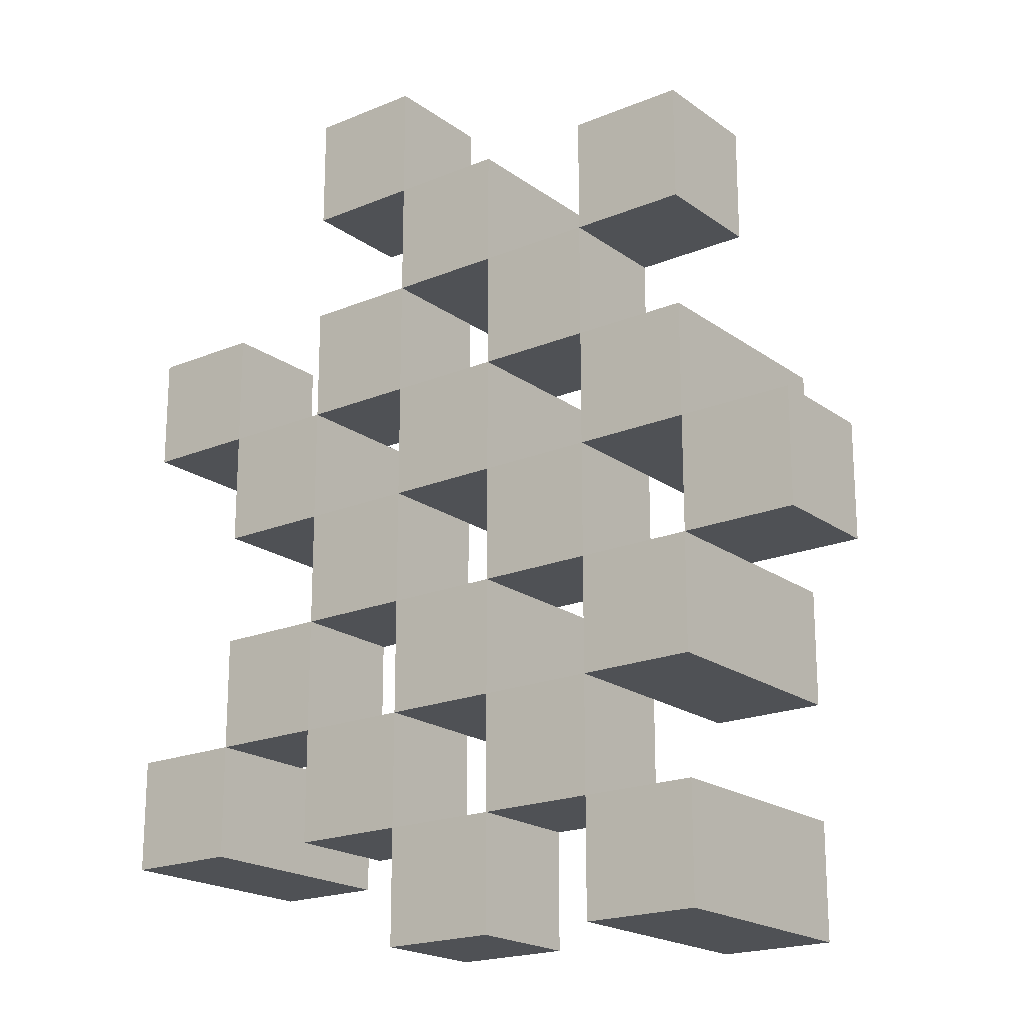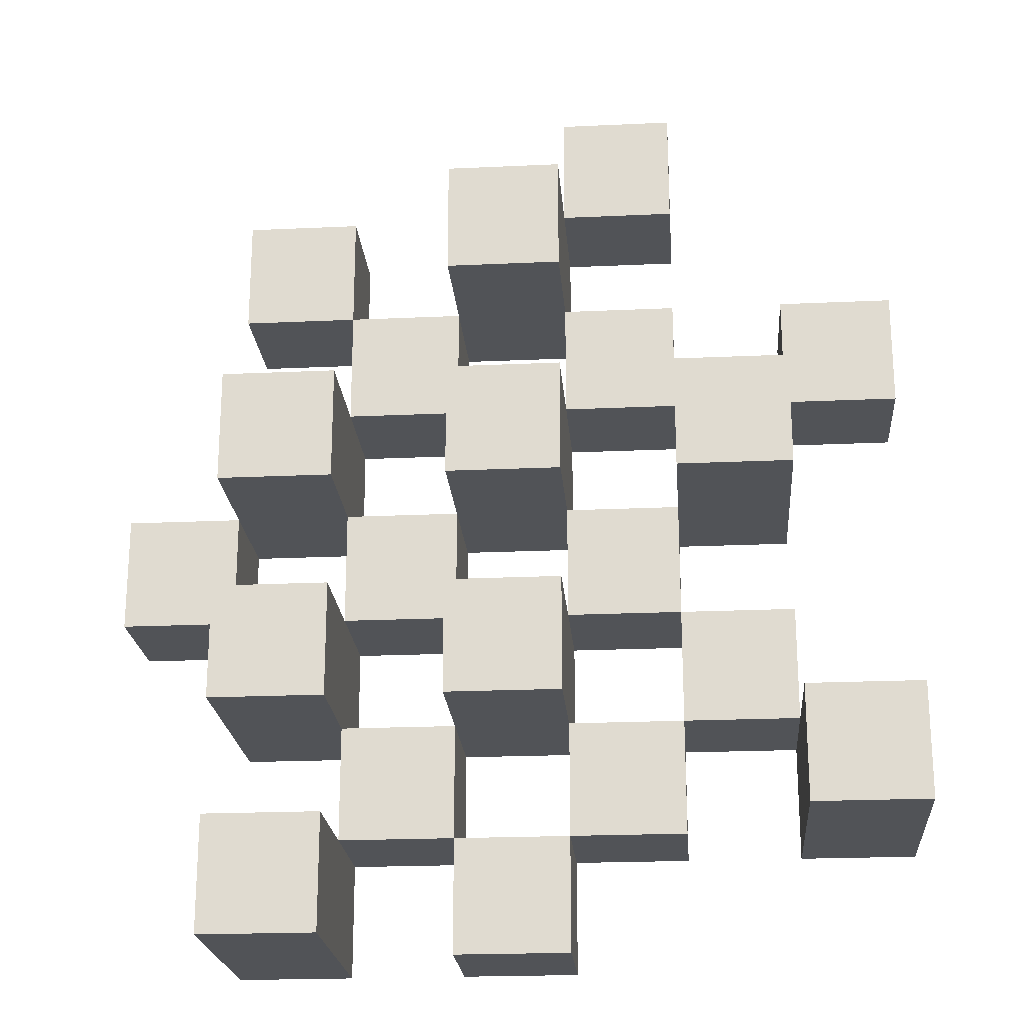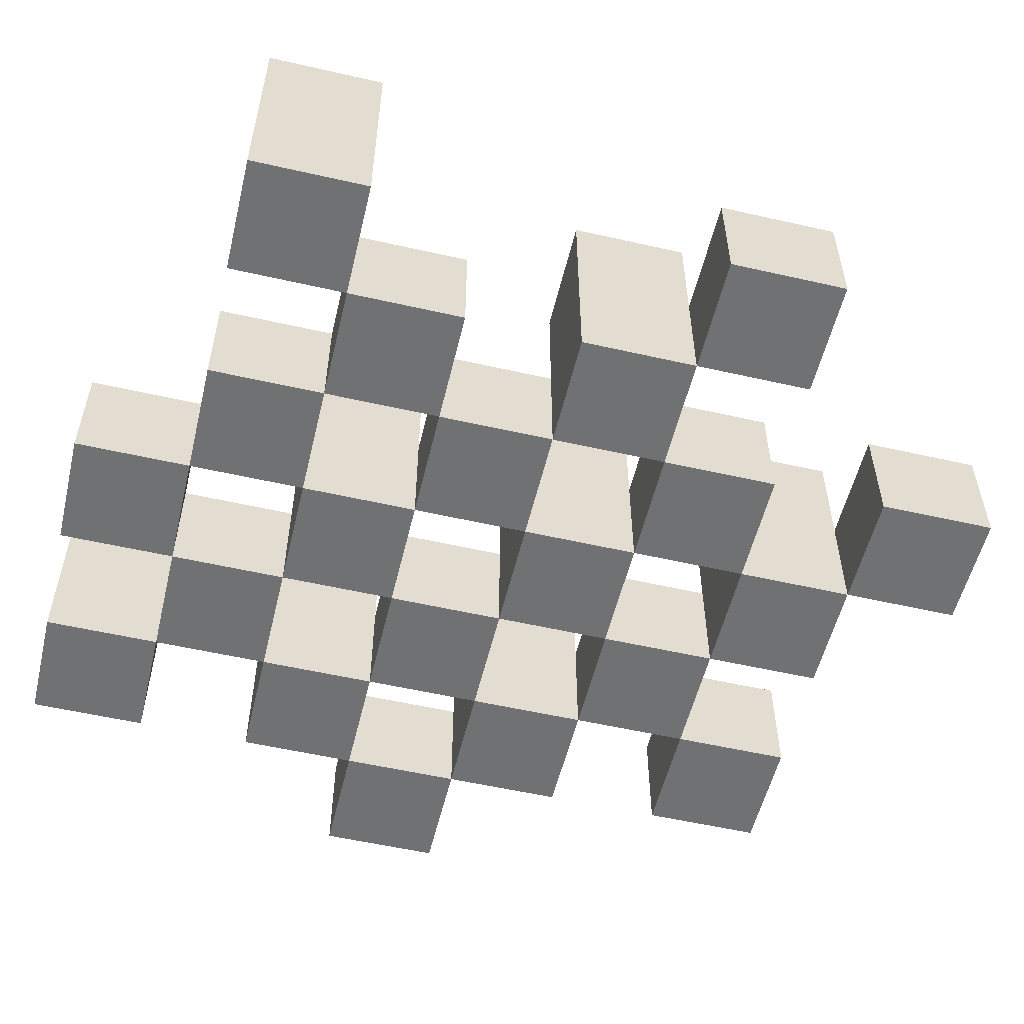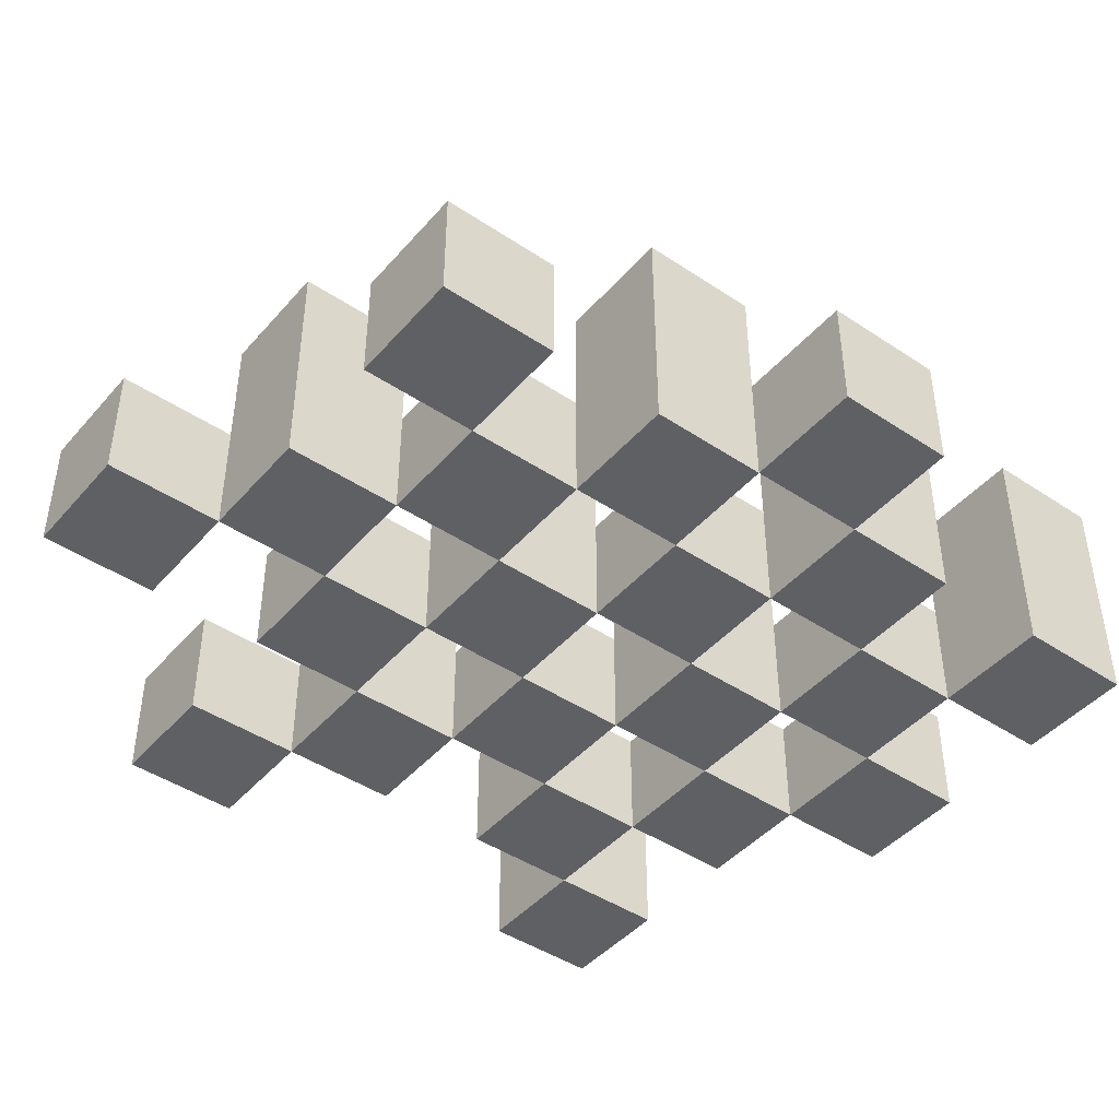
<metadata>
{"format":"obj","ext":"obj","renderer":"f3d","projection":"perspective","resolution":1024,"background":"white","views":[{"elev":-19.9,"azim":37.5,"up":"+Z"},{"elev":-21.9,"azim":-175.4,"up":"+Z"},{"elev":-55.1,"azim":-103.5,"up":"+Y"},{"elev":-44.4,"azim":52.1,"up":"+Y"}]}
</metadata>
<code>
o
v 22.6 0.9 21.6
v 22.7 0.9 21.6
v 22.8 0.9 21.6
v 22.9 0.9 21.6
v 22.6 1 21.6
v 22.7 1 21.6
v 22.8 1.1 21.6
v 22.9 1.1 21.6
v 22.3 0.9 21.7
v 22.4 0.9 21.7
v 22.5 0.9 21.7
v 22.6 0.9 21.7
v 22.7 0.9 21.7
v 22.8 0.9 21.7
v 22.5 1 21.7
v 22.6 1 21.7
v 22.7 1 21.7
v 22.8 1 21.7
v 22.3 1.1 21.7
v 22.4 1.1 21.7
v 22.4 0.9 21.8
v 22.5 0.9 21.8
v 22.6 0.9 21.8
v 22.7 0.9 21.8
v 22.8 0.9 21.8
v 22.9 0.9 21.8
v 22.4 1 21.8
v 22.5 1 21.8
v 22.6 1 21.8
v 22.7 1 21.8
v 22.8 1 21.8
v 22.6 1.1 21.8
v 22.7 1.1 21.8
v 22.8 1.1 21.8
v 22.9 1.1 21.8
v 22.5 0.9 21.9
v 22.6 0.9 21.9
v 22.7 0.9 21.9
v 22.8 0.9 21.9
v 22.9 0.9 21.9
v 23 0.9 21.9
v 22.5 1 21.9
v 22.6 1 21.9
v 22.7 1 21.9
v 22.8 1 21.9
v 22.9 1 21.9
v 23 1 21.9
v 22.4 0.9 22
v 22.5 0.9 22
v 22.6 0.9 22
v 22.7 0.9 22
v 22.8 0.9 22
v 22.9 0.9 22
v 22.5 1 22
v 22.6 1 22
v 22.7 1 22
v 22.8 1 22
v 22.9 1 22
v 22.4 1.1 22
v 22.5 1.1 22
v 22.6 1.1 22
v 22.7 1.1 22
v 22.8 1.1 22
v 22.9 1.1 22
v 22.3 0.9 22.1
v 22.4 0.9 22.1
v 22.5 0.9 22.1
v 22.6 0.9 22.1
v 22.7 0.9 22.1
v 22.8 0.9 22.1
v 22.3 1 22.1
v 22.4 1 22.1
v 22.5 1 22.1
v 22.6 1 22.1
v 22.7 1 22.1
v 22.8 1 22.1
v 22.6 0.9 22.2
v 22.7 0.9 22.2
v 22.8 0.9 22.2
v 22.9 0.9 22.2
v 22.6 1 22.2
v 22.7 1 22.2
v 22.8 1 22.2
v 22.9 1 22.2
v 22.6 1.1 22.2
v 22.7 1.1 22.2
v 22.5 0.9 22.3
v 22.6 0.9 22.3
v 22.5 1 22.3
v 22.6 1 22.3
v 22.6 0.9 21.7
v 22.7 0.9 21.7
v 22.8 0.9 21.7
v 22.9 0.9 21.7
v 22.6 1 21.7
v 22.7 1 21.7
v 22.8 1 21.7
v 22.8 1.1 21.7
v 22.9 1.1 21.7
v 22.3 0.9 21.8
v 22.4 0.9 21.8
v 22.5 0.9 21.8
v 22.6 0.9 21.8
v 22.7 0.9 21.8
v 22.8 0.9 21.8
v 22.4 1 21.8
v 22.5 1 21.8
v 22.6 1 21.8
v 22.7 1 21.8
v 22.8 1 21.8
v 22.3 1.1 21.8
v 22.4 1.1 21.8
v 22.4 0.9 21.9
v 22.5 0.9 21.9
v 22.6 0.9 21.9
v 22.7 0.9 21.9
v 22.8 0.9 21.9
v 22.9 0.9 21.9
v 22.4 1 21.9
v 22.5 1 21.9
v 22.6 1 21.9
v 22.7 1 21.9
v 22.8 1 21.9
v 22.9 1 21.9
v 22.6 1.1 21.9
v 22.7 1.1 21.9
v 22.8 1.1 21.9
v 22.9 1.1 21.9
v 22.5 0.9 22
v 22.6 0.9 22
v 22.7 0.9 22
v 22.8 0.9 22
v 22.9 0.9 22
v 23 0.9 22
v 22.5 1 22
v 22.6 1 22
v 22.7 1 22
v 22.8 1 22
v 22.9 1 22
v 23 1 22
v 22.4 0.9 22.1
v 22.5 0.9 22.1
v 22.6 0.9 22.1
v 22.7 0.9 22.1
v 22.8 0.9 22.1
v 22.9 0.9 22.1
v 22.4 1 22.1
v 22.5 1 22.1
v 22.6 1 22.1
v 22.7 1 22.1
v 22.8 1 22.1
v 22.4 1.1 22.1
v 22.5 1.1 22.1
v 22.6 1.1 22.1
v 22.7 1.1 22.1
v 22.8 1.1 22.1
v 22.9 1.1 22.1
v 22.3 0.9 22.2
v 22.4 0.9 22.2
v 22.5 0.9 22.2
v 22.6 0.9 22.2
v 22.7 0.9 22.2
v 22.8 0.9 22.2
v 22.3 1 22.2
v 22.4 1 22.2
v 22.5 1 22.2
v 22.6 1 22.2
v 22.7 1 22.2
v 22.8 1 22.2
v 22.6 0.9 22.3
v 22.7 0.9 22.3
v 22.8 0.9 22.3
v 22.9 0.9 22.3
v 22.6 1 22.3
v 22.8 1 22.3
v 22.9 1 22.3
v 22.6 1.1 22.3
v 22.7 1.1 22.3
v 22.5 0.9 22.4
v 22.6 0.9 22.4
v 22.5 1 22.4
v 22.6 1 22.4
v 22.3 0.9 21.7
v 22.3 1.1 21.7
v 22.3 0.9 21.8
v 22.3 1.1 21.8
v 22.3 0.9 22.1
v 22.3 1 22.1
v 22.3 0.9 22.2
v 22.3 1 22.2
v 22.4 0.9 21.8
v 22.4 1 21.8
v 22.4 0.9 21.9
v 22.4 1 21.9
v 22.4 0.9 22
v 22.4 1.1 22
v 22.4 0.9 22.1
v 22.4 1 22.1
v 22.4 1.1 22.1
v 22.5 0.9 21.7
v 22.5 1 21.7
v 22.5 0.9 21.8
v 22.5 1 21.8
v 22.5 0.9 21.9
v 22.5 1 21.9
v 22.5 0.9 22
v 22.5 1 22
v 22.5 0.9 22.1
v 22.5 1 22.1
v 22.5 0.9 22.2
v 22.5 1 22.2
v 22.5 0.9 22.3
v 22.5 1 22.3
v 22.5 0.9 22.4
v 22.5 1 22.4
v 22.6 0.9 21.6
v 22.6 1 21.6
v 22.6 0.9 21.7
v 22.6 1 21.7
v 22.6 0.9 21.8
v 22.6 1 21.8
v 22.6 1.1 21.8
v 22.6 0.9 21.9
v 22.6 1 21.9
v 22.6 1.1 21.9
v 22.6 0.9 22
v 22.6 1 22
v 22.6 1.1 22
v 22.6 0.9 22.1
v 22.6 1 22.1
v 22.6 1.1 22.1
v 22.6 0.9 22.2
v 22.6 1 22.2
v 22.6 1.1 22.2
v 22.6 0.9 22.3
v 22.6 1 22.3
v 22.6 1.1 22.3
v 22.7 0.9 21.7
v 22.7 1 21.7
v 22.7 0.9 21.8
v 22.7 1 21.8
v 22.7 0.9 21.9
v 22.7 1 21.9
v 22.7 0.9 22
v 22.7 1 22
v 22.7 0.9 22.1
v 22.7 1 22.1
v 22.7 0.9 22.2
v 22.7 1 22.2
v 22.8 0.9 21.6
v 22.8 1.1 21.6
v 22.8 0.9 21.7
v 22.8 1 21.7
v 22.8 1.1 21.7
v 22.8 0.9 21.8
v 22.8 1 21.8
v 22.8 1.1 21.8
v 22.8 0.9 21.9
v 22.8 1 21.9
v 22.8 1.1 21.9
v 22.8 0.9 22
v 22.8 1 22
v 22.8 1.1 22
v 22.8 0.9 22.1
v 22.8 1 22.1
v 22.8 1.1 22.1
v 22.8 0.9 22.2
v 22.8 1 22.2
v 22.8 0.9 22.3
v 22.8 1 22.3
v 22.9 0.9 21.9
v 22.9 1 21.9
v 22.9 0.9 22
v 22.9 1 22
v 22.4 0.9 21.7
v 22.4 1.1 21.7
v 22.4 0.9 21.8
v 22.4 1 21.8
v 22.4 1.1 21.8
v 22.4 0.9 22.1
v 22.4 1 22.1
v 22.4 0.9 22.2
v 22.4 1 22.2
v 22.5 0.9 21.8
v 22.5 1 21.8
v 22.5 0.9 21.9
v 22.5 1 21.9
v 22.5 0.9 22
v 22.5 1 22
v 22.5 1.1 22
v 22.5 0.9 22.1
v 22.5 1 22.1
v 22.5 1.1 22.1
v 22.6 0.9 21.7
v 22.6 1 21.7
v 22.6 0.9 21.8
v 22.6 1 21.8
v 22.6 0.9 21.9
v 22.6 1 21.9
v 22.6 0.9 22
v 22.6 1 22
v 22.6 0.9 22.1
v 22.6 1 22.1
v 22.6 0.9 22.2
v 22.6 1 22.2
v 22.6 0.9 22.3
v 22.6 1 22.3
v 22.6 0.9 22.4
v 22.6 1 22.4
v 22.7 0.9 21.6
v 22.7 1 21.6
v 22.7 0.9 21.7
v 22.7 1 21.7
v 22.7 0.9 21.8
v 22.7 1 21.8
v 22.7 1.1 21.8
v 22.7 0.9 21.9
v 22.7 1 21.9
v 22.7 1.1 21.9
v 22.7 0.9 22
v 22.7 1 22
v 22.7 1.1 22
v 22.7 0.9 22.1
v 22.7 1 22.1
v 22.7 1.1 22.1
v 22.7 0.9 22.2
v 22.7 1 22.2
v 22.7 1.1 22.2
v 22.7 0.9 22.3
v 22.7 1.1 22.3
v 22.8 0.9 21.7
v 22.8 1 21.7
v 22.8 0.9 21.8
v 22.8 1 21.8
v 22.8 0.9 21.9
v 22.8 1 21.9
v 22.8 0.9 22
v 22.8 1 22
v 22.8 0.9 22.1
v 22.8 1 22.1
v 22.8 0.9 22.2
v 22.8 1 22.2
v 22.9 0.9 21.6
v 22.9 1.1 21.6
v 22.9 0.9 21.7
v 22.9 1.1 21.7
v 22.9 0.9 21.8
v 22.9 1.1 21.8
v 22.9 0.9 21.9
v 22.9 1 21.9
v 22.9 1.1 21.9
v 22.9 0.9 22
v 22.9 1 22
v 22.9 1.1 22
v 22.9 0.9 22.1
v 22.9 1.1 22.1
v 22.9 0.9 22.2
v 22.9 1 22.2
v 22.9 0.9 22.3
v 22.9 1 22.3
v 23 0.9 21.9
v 23 1 21.9
v 23 0.9 22
v 23 1 22
v 22.3 0.9 21.7
v 22.3 0.9 21.8
v 22.3 0.9 22.1
v 22.3 0.9 22.2
v 22.4 0.9 21.7
v 22.4 0.9 21.8
v 22.4 0.9 21.9
v 22.4 0.9 22
v 22.4 0.9 22.1
v 22.4 0.9 22.2
v 22.5 0.9 21.7
v 22.5 0.9 21.8
v 22.5 0.9 21.9
v 22.5 0.9 22
v 22.5 0.9 22.1
v 22.5 0.9 22.2
v 22.5 0.9 22.3
v 22.5 0.9 22.4
v 22.6 0.9 21.6
v 22.6 0.9 21.7
v 22.6 0.9 21.8
v 22.6 0.9 21.9
v 22.6 0.9 22
v 22.6 0.9 22.1
v 22.6 0.9 22.2
v 22.6 0.9 22.3
v 22.6 0.9 22.4
v 22.7 0.9 21.6
v 22.7 0.9 21.7
v 22.7 0.9 21.8
v 22.7 0.9 21.9
v 22.7 0.9 22
v 22.7 0.9 22.1
v 22.7 0.9 22.2
v 22.7 0.9 22.3
v 22.8 0.9 21.6
v 22.8 0.9 21.7
v 22.8 0.9 21.8
v 22.8 0.9 21.9
v 22.8 0.9 22
v 22.8 0.9 22.1
v 22.8 0.9 22.2
v 22.8 0.9 22.3
v 22.9 0.9 21.6
v 22.9 0.9 21.7
v 22.9 0.9 21.8
v 22.9 0.9 21.9
v 22.9 0.9 22
v 22.9 0.9 22.1
v 22.9 0.9 22.2
v 22.9 0.9 22.3
v 23 0.9 21.9
v 23 0.9 22
v 22.3 1 22.1
v 22.3 1 22.2
v 22.4 1 21.8
v 22.4 1 21.9
v 22.4 1 22.1
v 22.4 1 22.2
v 22.5 1 21.7
v 22.5 1 21.8
v 22.5 1 21.9
v 22.5 1 22
v 22.5 1 22.1
v 22.5 1 22.2
v 22.5 1 22.3
v 22.5 1 22.4
v 22.6 1 21.6
v 22.6 1 21.7
v 22.6 1 21.8
v 22.6 1 21.9
v 22.6 1 22
v 22.6 1 22.1
v 22.6 1 22.2
v 22.6 1 22.3
v 22.6 1 22.4
v 22.7 1 21.6
v 22.7 1 21.7
v 22.7 1 21.8
v 22.7 1 21.9
v 22.7 1 22
v 22.7 1 22.1
v 22.7 1 22.2
v 22.8 1 21.7
v 22.8 1 21.8
v 22.8 1 21.9
v 22.8 1 22
v 22.8 1 22.1
v 22.8 1 22.2
v 22.8 1 22.3
v 22.9 1 21.9
v 22.9 1 22
v 22.9 1 22.2
v 22.9 1 22.3
v 23 1 21.9
v 23 1 22
v 22.3 1.1 21.7
v 22.3 1.1 21.8
v 22.4 1.1 21.7
v 22.4 1.1 21.8
v 22.4 1.1 22
v 22.4 1.1 22.1
v 22.5 1.1 22
v 22.5 1.1 22.1
v 22.6 1.1 21.8
v 22.6 1.1 21.9
v 22.6 1.1 22
v 22.6 1.1 22.1
v 22.6 1.1 22.2
v 22.6 1.1 22.3
v 22.7 1.1 21.8
v 22.7 1.1 21.9
v 22.7 1.1 22
v 22.7 1.1 22.1
v 22.7 1.1 22.2
v 22.7 1.1 22.3
v 22.8 1.1 21.6
v 22.8 1.1 21.7
v 22.8 1.1 21.8
v 22.8 1.1 21.9
v 22.8 1.1 22
v 22.8 1.1 22.1
v 22.9 1.1 21.6
v 22.9 1.1 21.7
v 22.9 1.1 21.8
v 22.9 1.1 21.9
v 22.9 1.1 22
v 22.9 1.1 22.1
f 5 2 1
f 6 2 5
f 7 4 3
f 8 4 7
f 15 12 11
f 16 12 15
f 17 14 13
f 18 14 17
f 19 10 9
f 20 10 19
f 27 22 21
f 28 22 27
f 29 24 23
f 30 24 29
f 31 26 25
f 32 30 29
f 33 30 32
f 34 26 31
f 35 26 34
f 42 37 36
f 43 37 42
f 44 39 38
f 45 39 44
f 46 41 40
f 47 41 46
f 54 49 48
f 55 51 50
f 56 51 55
f 57 53 52
f 58 53 57
f 59 54 48
f 60 54 59
f 61 56 55
f 62 56 61
f 63 58 57
f 64 58 63
f 71 66 65
f 72 66 71
f 73 68 67
f 74 68 73
f 75 70 69
f 76 70 75
f 81 78 77
f 82 78 81
f 83 80 79
f 84 80 83
f 85 82 81
f 86 82 85
f 89 88 87
f 90 88 89
f 91 92 95
f 95 92 96
f 93 94 97
f 97 94 98
f 98 94 99
f 100 101 106
f 102 103 107
f 107 103 108
f 104 105 109
f 109 105 110
f 100 106 111
f 111 106 112
f 113 114 119
f 119 114 120
f 115 116 121
f 121 116 122
f 117 118 123
f 123 118 124
f 121 122 125
f 125 122 126
f 123 124 127
f 127 124 128
f 129 130 135
f 135 130 136
f 131 132 137
f 137 132 138
f 133 134 139
f 139 134 140
f 141 142 147
f 147 142 148
f 143 144 149
f 149 144 150
f 145 146 151
f 147 148 152
f 152 148 153
f 149 150 154
f 154 150 155
f 151 146 156
f 156 146 157
f 158 159 164
f 164 159 165
f 160 161 166
f 166 161 167
f 162 163 168
f 168 163 169
f 170 171 174
f 172 173 175
f 175 173 176
f 174 171 177
f 177 171 178
f 179 180 181
f 181 180 182
f 185 184 183
f 186 184 185
f 189 188 187
f 190 188 189
f 193 192 191
f 194 192 193
f 197 196 195
f 198 196 197
f 199 196 198
f 202 201 200
f 203 201 202
f 206 205 204
f 207 205 206
f 210 209 208
f 211 209 210
f 214 213 212
f 215 213 214
f 218 217 216
f 219 217 218
f 223 221 220
f 223 222 221
f 224 222 223
f 225 222 224
f 229 227 226
f 229 228 227
f 230 228 229
f 231 228 230
f 235 233 232
f 235 234 233
f 236 234 235
f 237 234 236
f 240 239 238
f 241 239 240
f 244 243 242
f 245 243 244
f 248 247 246
f 249 247 248
f 252 251 250
f 253 251 252
f 254 251 253
f 258 256 255
f 258 257 256
f 259 257 258
f 260 257 259
f 264 262 261
f 264 263 262
f 265 263 264
f 266 263 265
f 269 268 267
f 270 268 269
f 273 272 271
f 274 272 273
f 275 276 277
f 277 276 278
f 278 276 279
f 280 281 282
f 282 281 283
f 284 285 286
f 286 285 287
f 288 289 291
f 289 290 291
f 291 290 292
f 292 290 293
f 294 295 296
f 296 295 297
f 298 299 300
f 300 299 301
f 302 303 304
f 304 303 305
f 306 307 308
f 308 307 309
f 310 311 312
f 312 311 313
f 314 315 317
f 315 316 317
f 317 316 318
f 318 316 319
f 320 321 323
f 321 322 323
f 323 322 324
f 324 322 325
f 326 327 329
f 327 328 329
f 329 328 330
f 331 332 333
f 333 332 334
f 335 336 337
f 337 336 338
f 339 340 341
f 341 340 342
f 343 344 345
f 345 344 346
f 347 348 349
f 349 348 350
f 350 348 351
f 352 353 355
f 353 354 355
f 355 354 356
f 357 358 359
f 359 358 360
f 361 362 363
f 363 362 364
f 369 366 365
f 370 366 369
f 373 368 367
f 374 368 373
f 376 371 370
f 377 371 376
f 378 373 372
f 379 373 378
f 384 376 375
f 385 376 384
f 386 378 377
f 387 378 386
f 388 380 379
f 389 380 388
f 390 382 381
f 391 382 390
f 392 384 383
f 393 384 392
f 394 386 385
f 395 386 394
f 396 388 387
f 397 388 396
f 398 390 389
f 399 390 398
f 401 394 393
f 402 394 401
f 403 396 395
f 404 396 403
f 405 398 397
f 406 398 405
f 408 401 400
f 409 401 408
f 410 403 402
f 411 403 410
f 412 405 404
f 413 405 412
f 414 407 406
f 415 407 414
f 416 412 411
f 417 412 416
f 418 419 422
f 422 419 423
f 420 421 425
f 425 421 426
f 424 425 433
f 433 425 434
f 426 427 435
f 435 427 436
f 428 429 437
f 437 429 438
f 430 431 439
f 439 431 440
f 432 433 441
f 441 433 442
f 442 443 448
f 448 443 449
f 444 445 450
f 450 445 451
f 446 447 452
f 452 447 453
f 453 454 457
f 457 454 458
f 455 456 459
f 459 456 460
f 461 462 463
f 463 462 464
f 465 466 467
f 467 466 468
f 469 470 475
f 475 470 476
f 471 472 477
f 477 472 478
f 473 474 479
f 479 474 480
f 481 482 487
f 487 482 488
f 483 484 489
f 489 484 490
f 485 486 491
f 491 486 492

</code>
